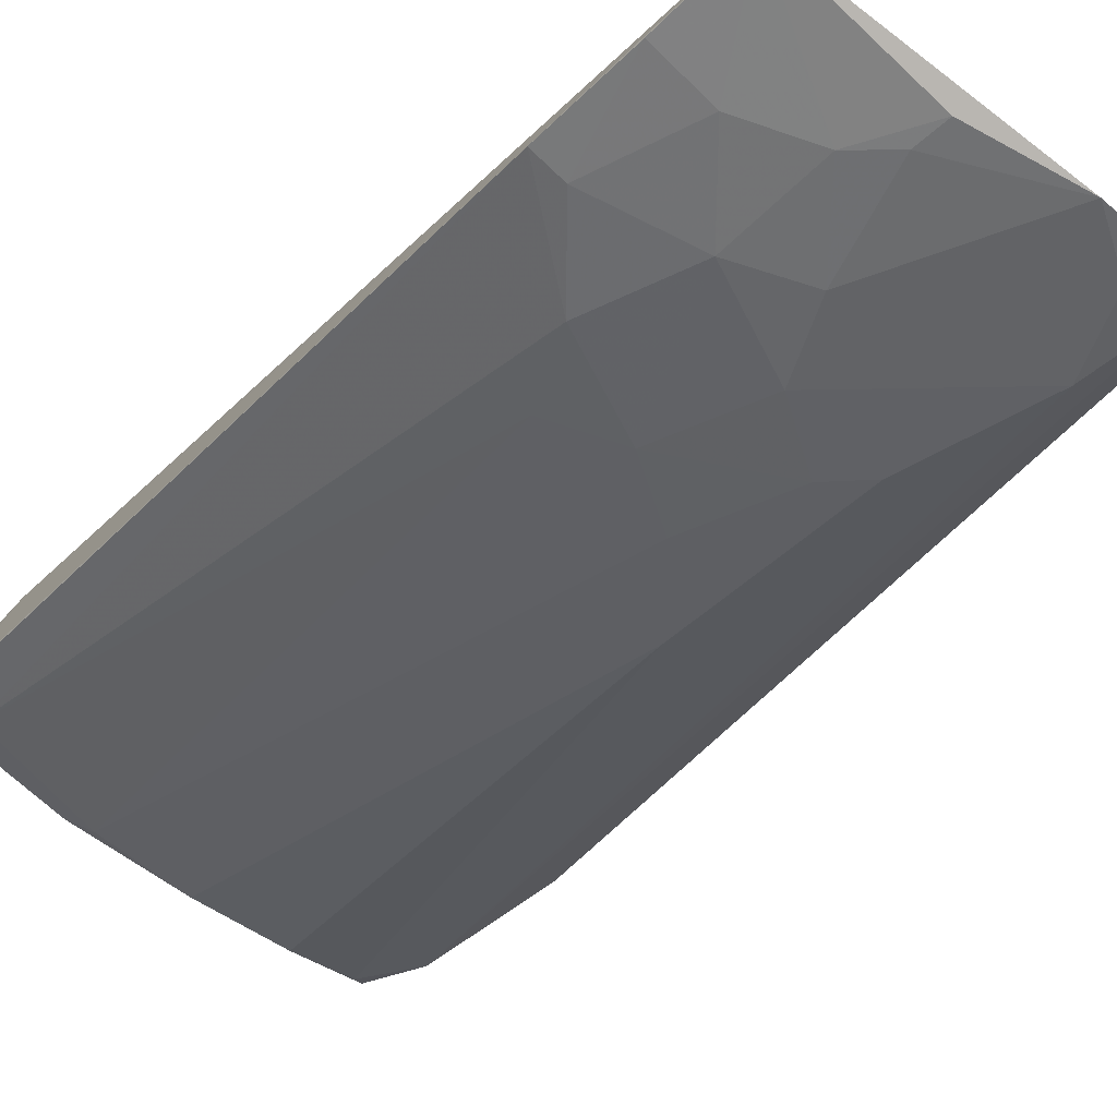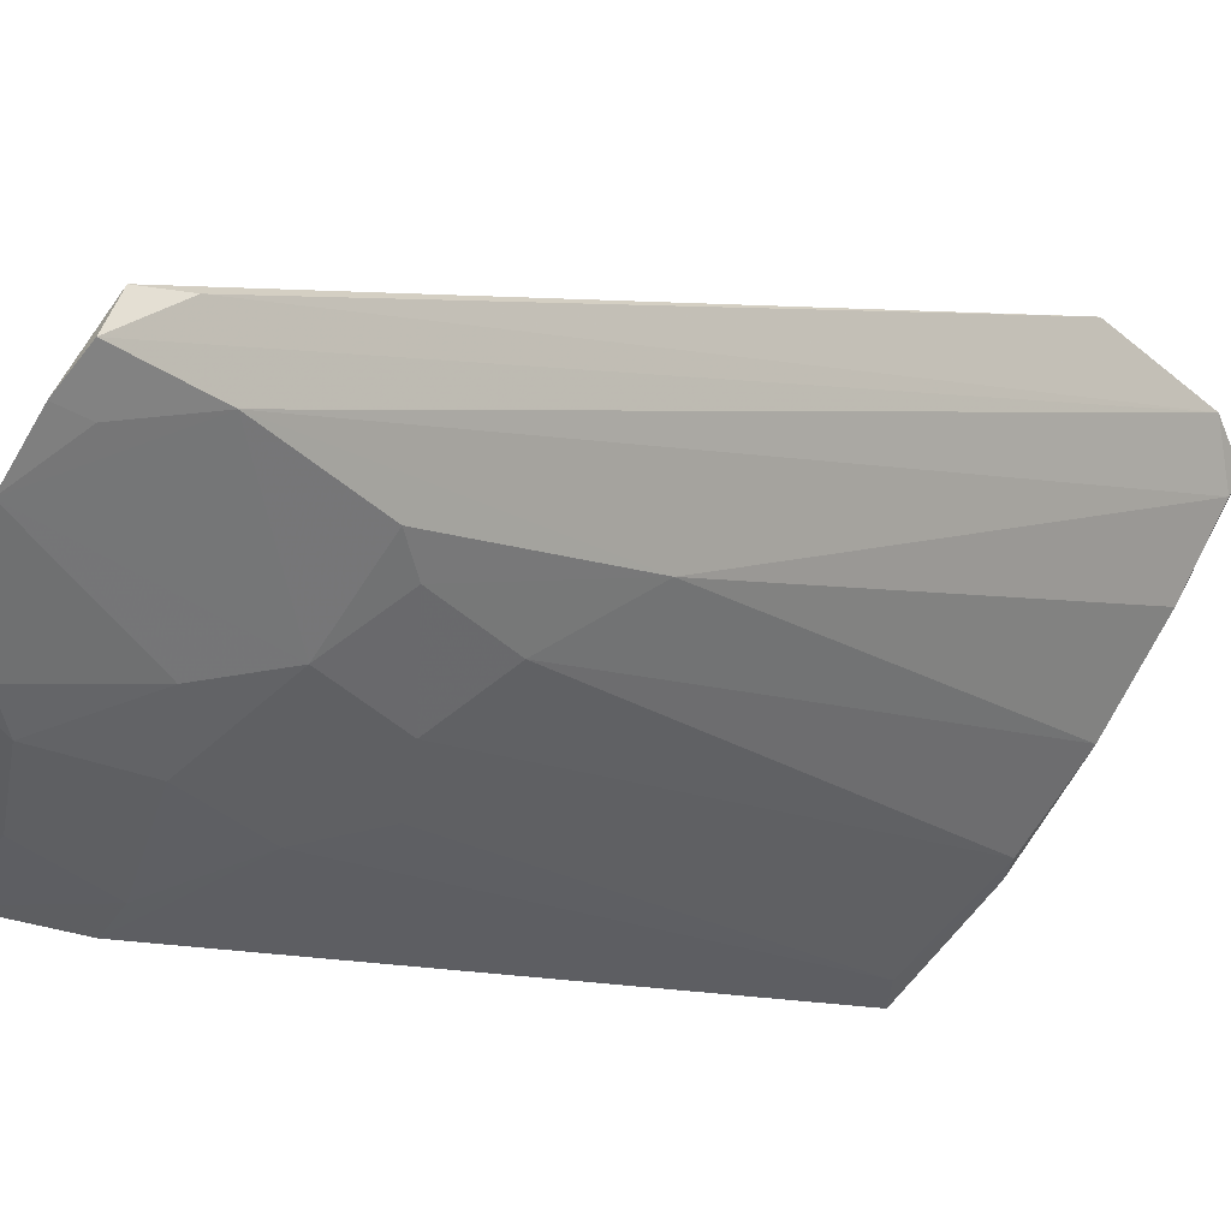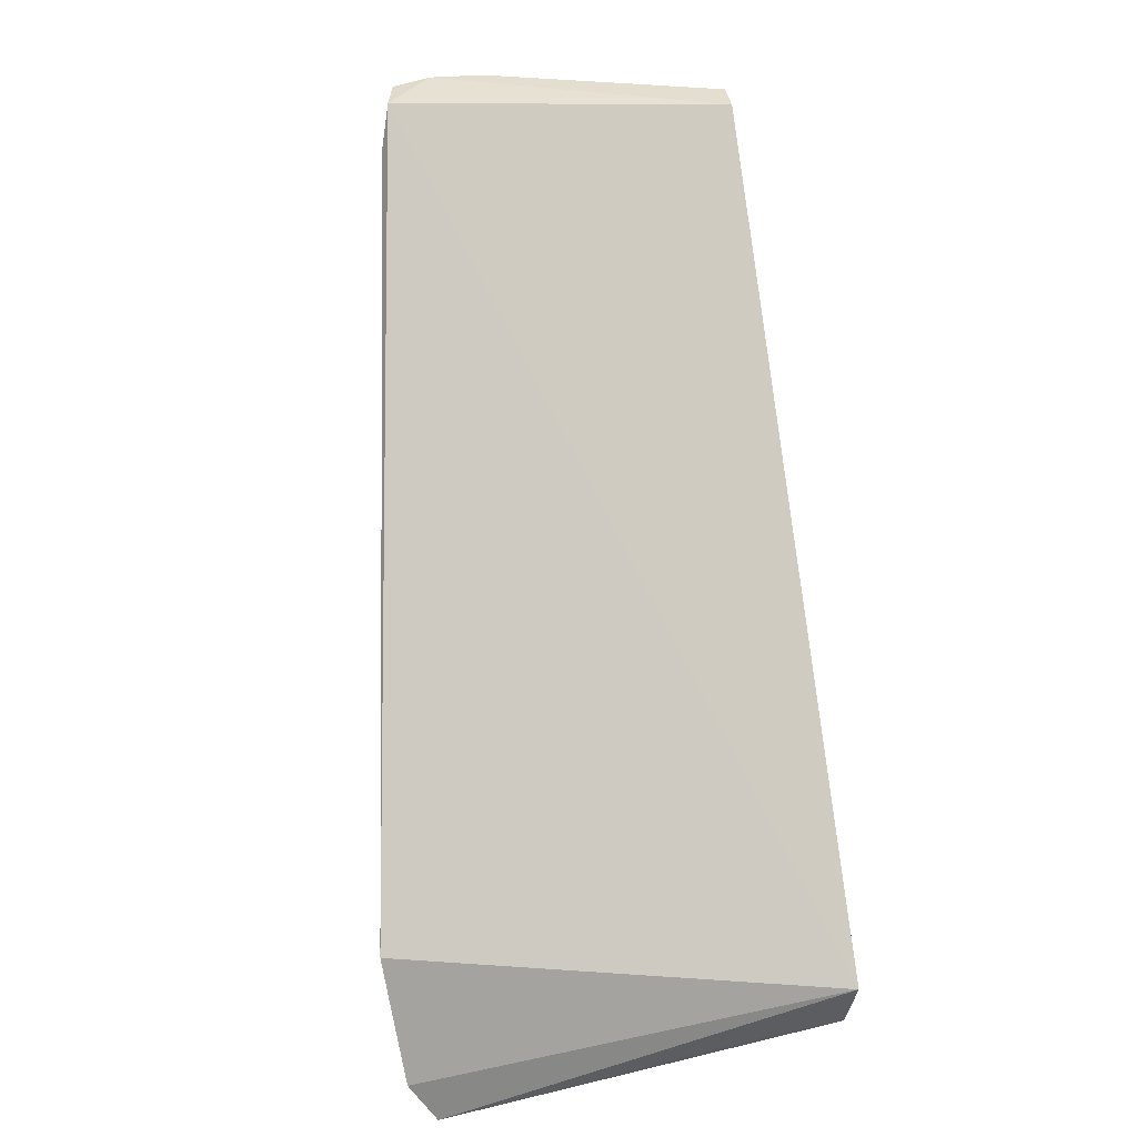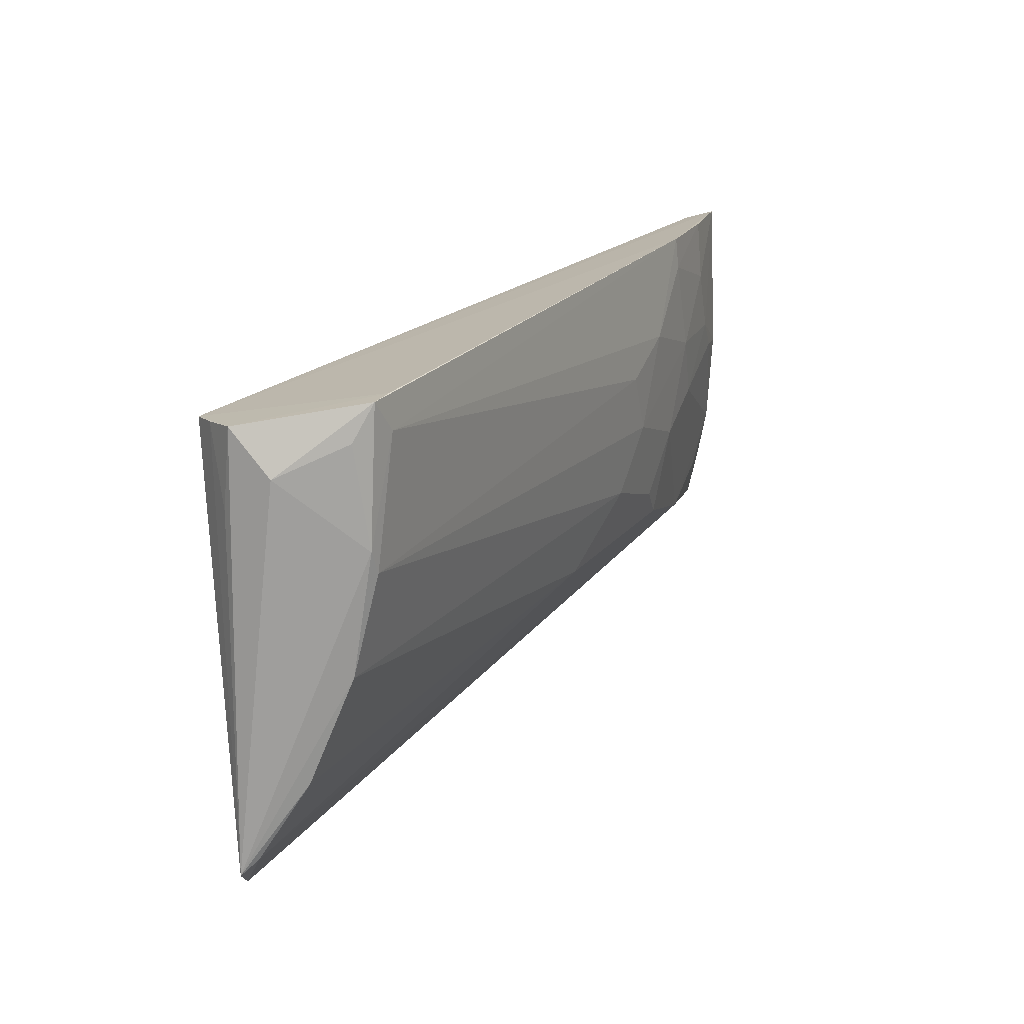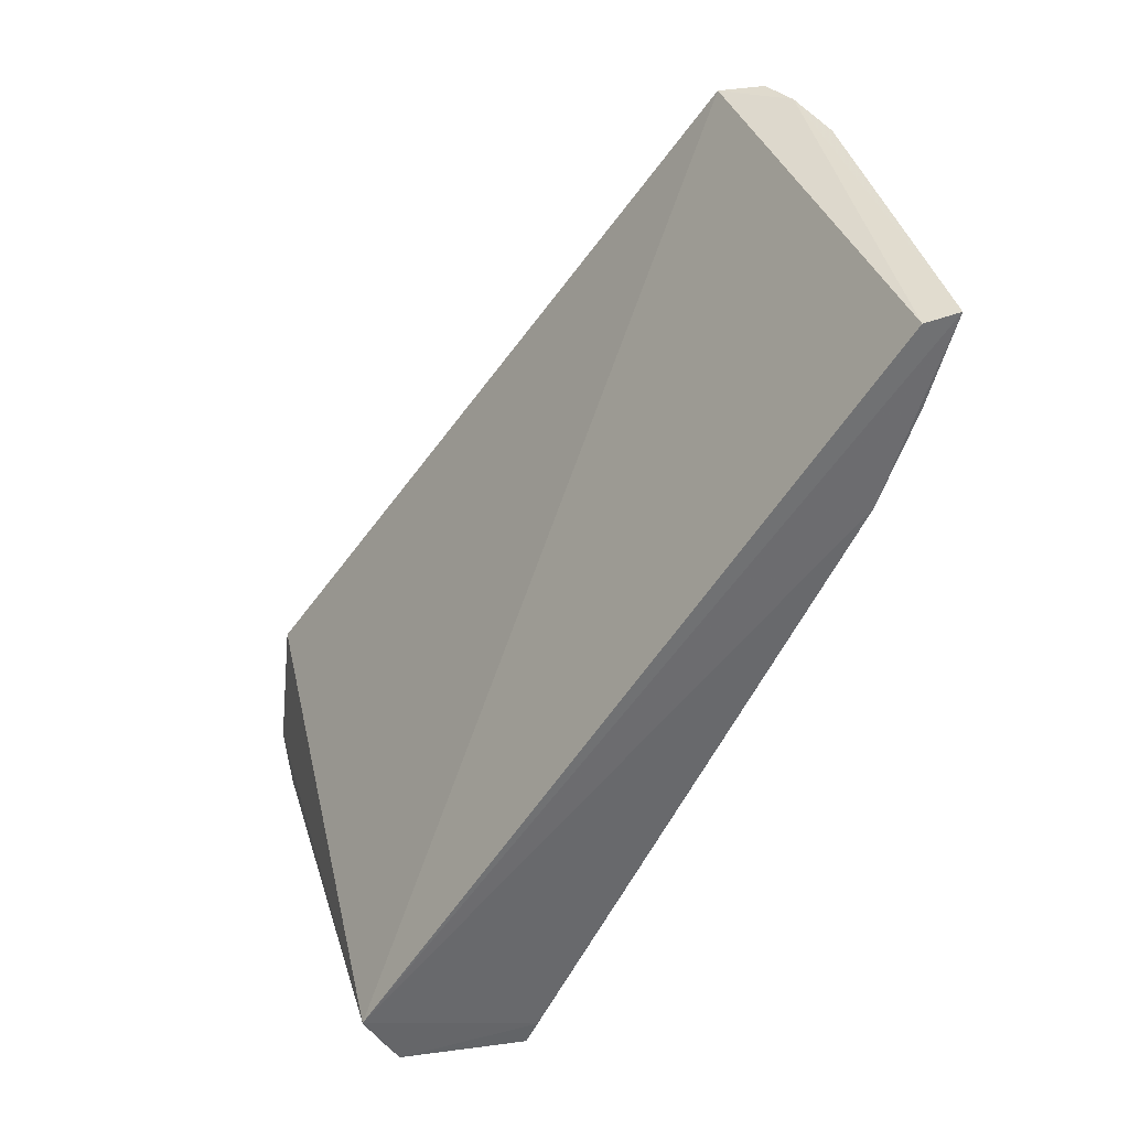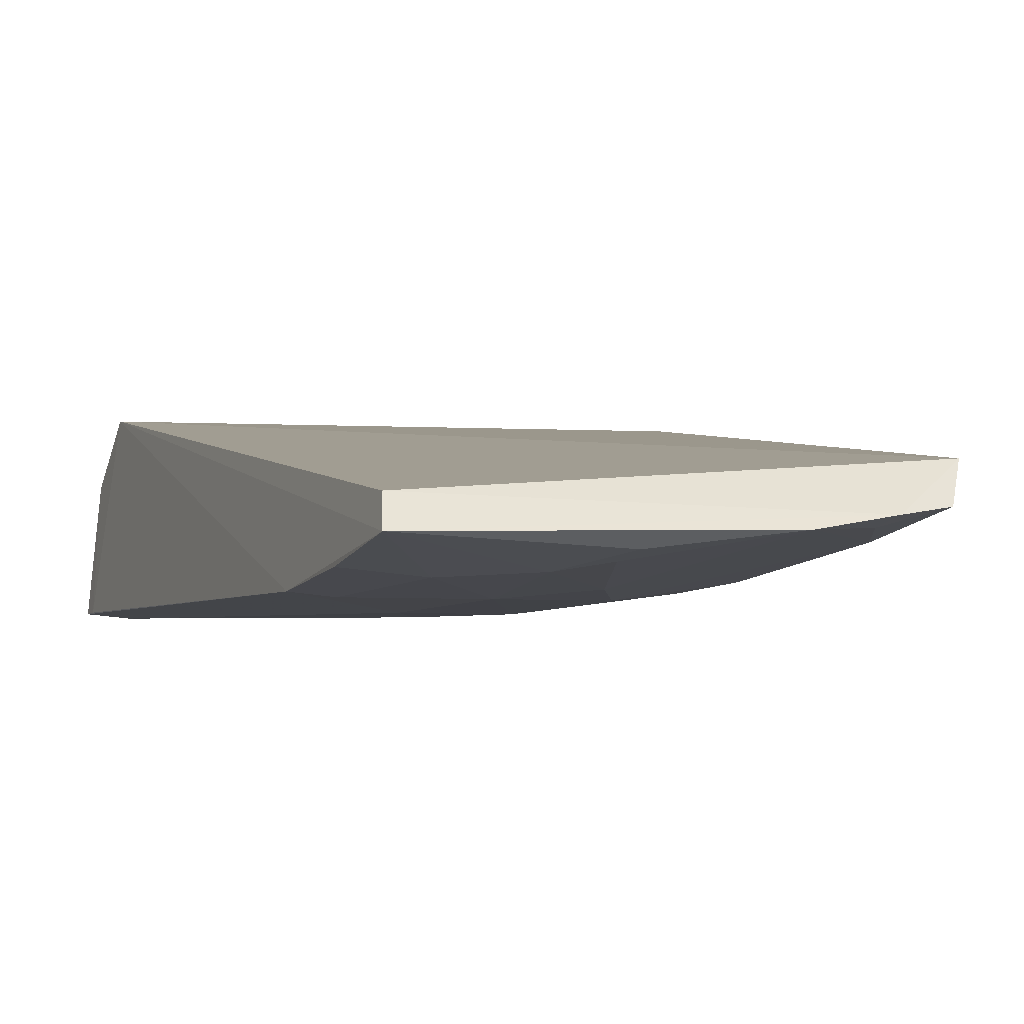
<metadata>
{"format":"obj","ext":"obj","renderer":"f3d","projection":"perspective","resolution":1024,"background":"white","views":[{"elev":-76.0,"azim":-44.9,"up":"+Y"},{"elev":-50.8,"azim":53.2,"up":"+Y"},{"elev":24.0,"azim":167.0,"up":"+Z"},{"elev":-74.2,"azim":-81.2,"up":"+Z"},{"elev":37.9,"azim":-100.6,"up":"+Z"},{"elev":-31.0,"azim":-21.0,"up":"+Y"}]}
</metadata>
<code>
v 0.03089 -0.0653 0.06477
v 0.03006 -0.06835 0.06525
v 0.03462 -0.0322 0.00292
v 0.003869 -0.0373 0.002609
v 0.003857 -0.0714 0.06203
v 0.03801 -0.03303 0.01592
v 0.0272 -0.06956 0.06554
v 0.003847 -0.03478 0.006995
v 0.03153 -0.06422 0.06193
v 0.03668 -0.03185 0.006352
v 0.01504 -0.04499 0.003122
v 0.009477 -0.03594 0.003261
v 0.003572 -0.06948 0.04883
v 0.02935 -0.0667 0.05851
v 0.007455 -0.03952 0.001479
v 0.003894 -0.03579 0.00508
v 0.003664 -0.04758 0.004379
v 0.003721 -0.07381 0.06267
v 0.0338 -0.03357 0.003255
v 0.02706 -0.06904 0.06331
v 0.01758 -0.06433 0.04189
v 0.01339 -0.04486 0.002467
v 0.003725 -0.04674 0.00255
v 0.02688 -0.05704 0.03481
v 0.01548 -0.07244 0.06304
v 0.0219 -0.04218 0.003119
v 0.006087 -0.0449 0.00215
v 0.006064 -0.0474 0.004121
v 0.02225 -0.06167 0.0395
v 0.02296 -0.07105 0.06521
v 0.008267 -0.0716 0.05602
v 0.02893 -0.03795 0.003315
v 0.01298 -0.06421 0.03954
v 0.0269 -0.06438 0.0491
v 0.01306 -0.0716 0.0584
v 0.003681 -0.07196 0.05597
v 0.01068 -0.06679 0.04416
v 0.02467 -0.06418 0.04662
v 0.02009 -0.06674 0.049
v 0.006011 -0.06933 0.04889
v 0.01302 -0.06927 0.05126
v 0.0177 -0.06908 0.05369
v 0.01535 -0.07185 0.06075
f 7 2 1
f 7 1 5
f 8 5 1
f 8 1 6
f 9 6 1
f 9 1 2
f 10 8 6
f 10 3 8
f 10 9 2
f 10 6 9
f 12 3 4
f 14 10 2
f 15 4 3
f 16 8 3
f 16 3 12
f 16 12 4
f 16 4 8
f 17 13 8
f 17 8 4
f 18 5 8
f 18 8 13
f 18 7 5
f 19 3 10
f 19 10 14
f 20 14 2
f 20 2 7
f 22 15 3
f 23 17 4
f 23 4 15
f 23 13 17
f 24 19 14
f 26 11 22
f 26 22 3
f 27 23 15
f 27 15 22
f 27 22 23
f 28 23 22
f 28 22 11
f 28 13 23
f 29 21 11
f 29 26 24
f 29 11 26
f 30 20 7
f 30 7 18
f 30 18 25
f 30 14 20
f 32 19 24
f 32 24 26
f 32 26 3
f 32 3 19
f 33 28 11
f 33 11 21
f 34 24 14
f 35 25 18
f 35 18 31
f 36 31 18
f 36 18 13
f 37 13 28
f 37 28 33
f 37 33 21
f 38 21 29
f 38 29 24
f 38 24 34
f 39 34 14
f 39 14 30
f 39 38 34
f 39 21 38
f 40 36 13
f 40 31 36
f 40 13 37
f 41 35 31
f 41 40 37
f 41 31 40
f 41 37 21
f 41 21 39
f 42 39 30
f 42 41 39
f 42 35 41
f 43 42 30
f 43 30 25
f 43 25 35
f 43 35 42

</code>
